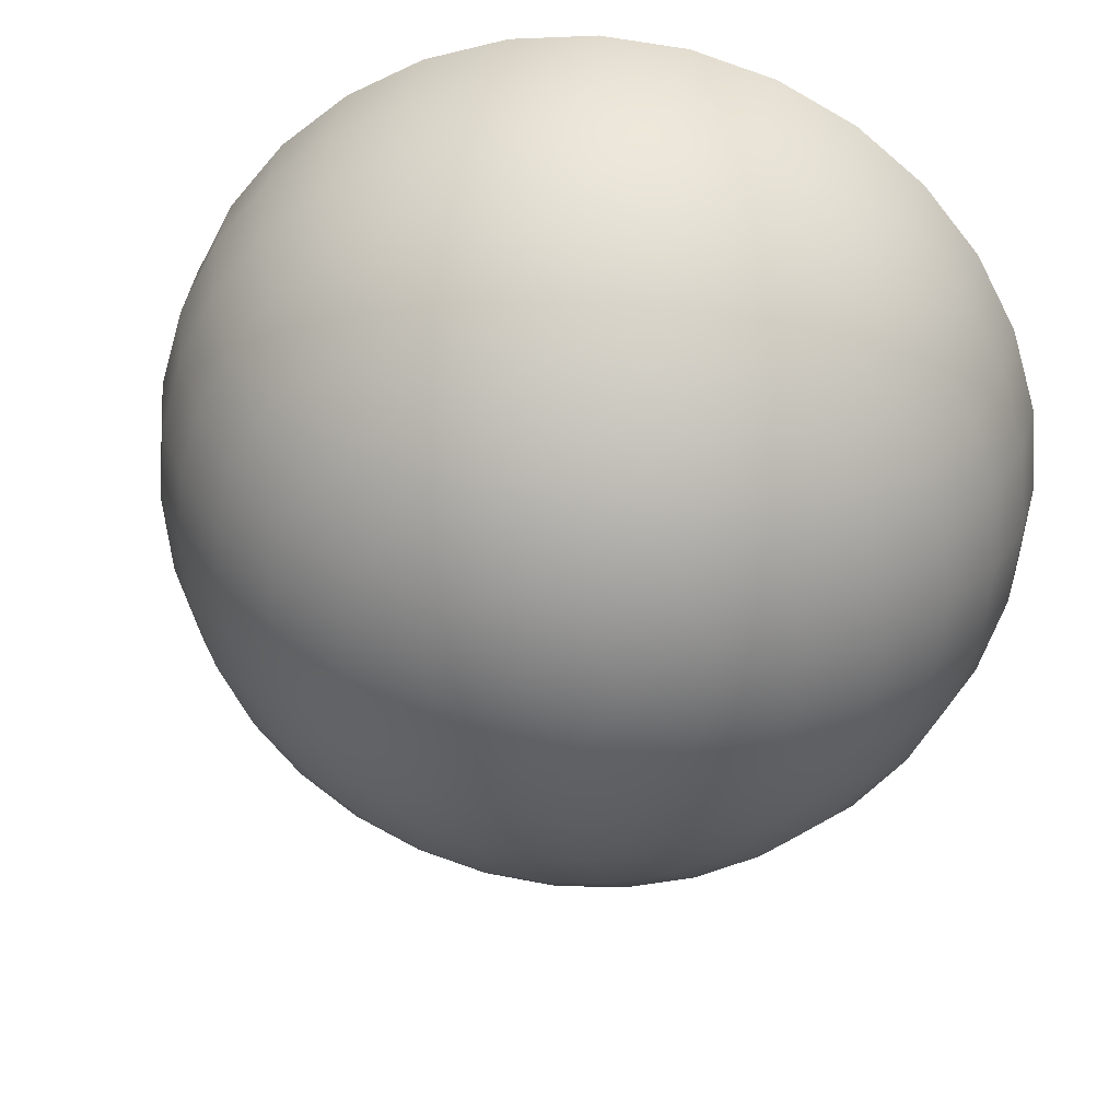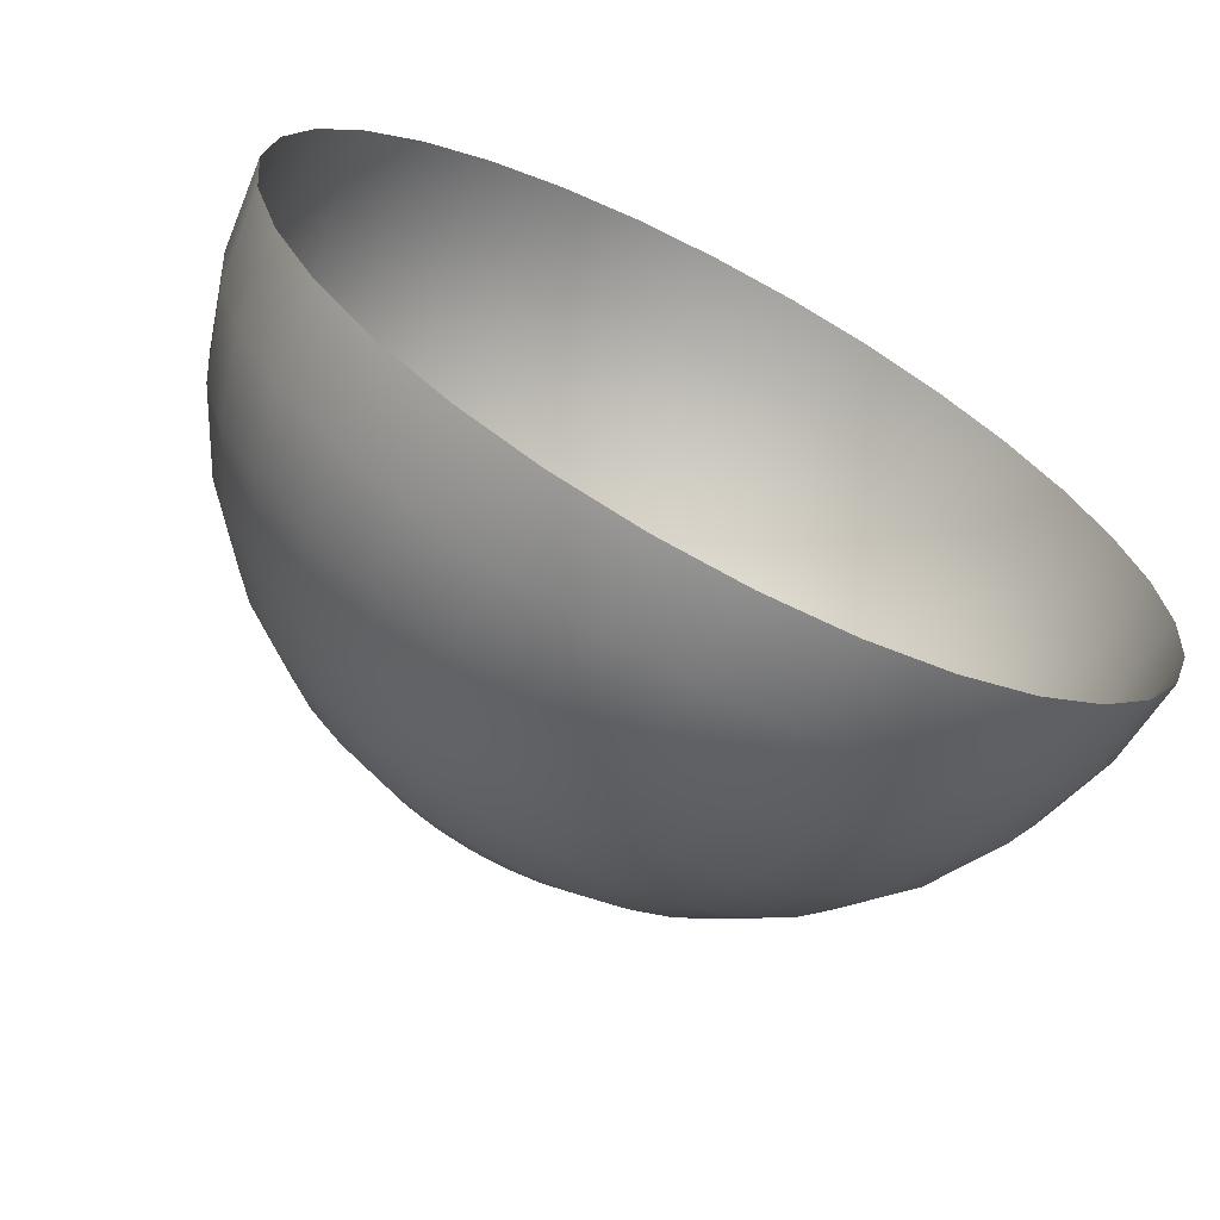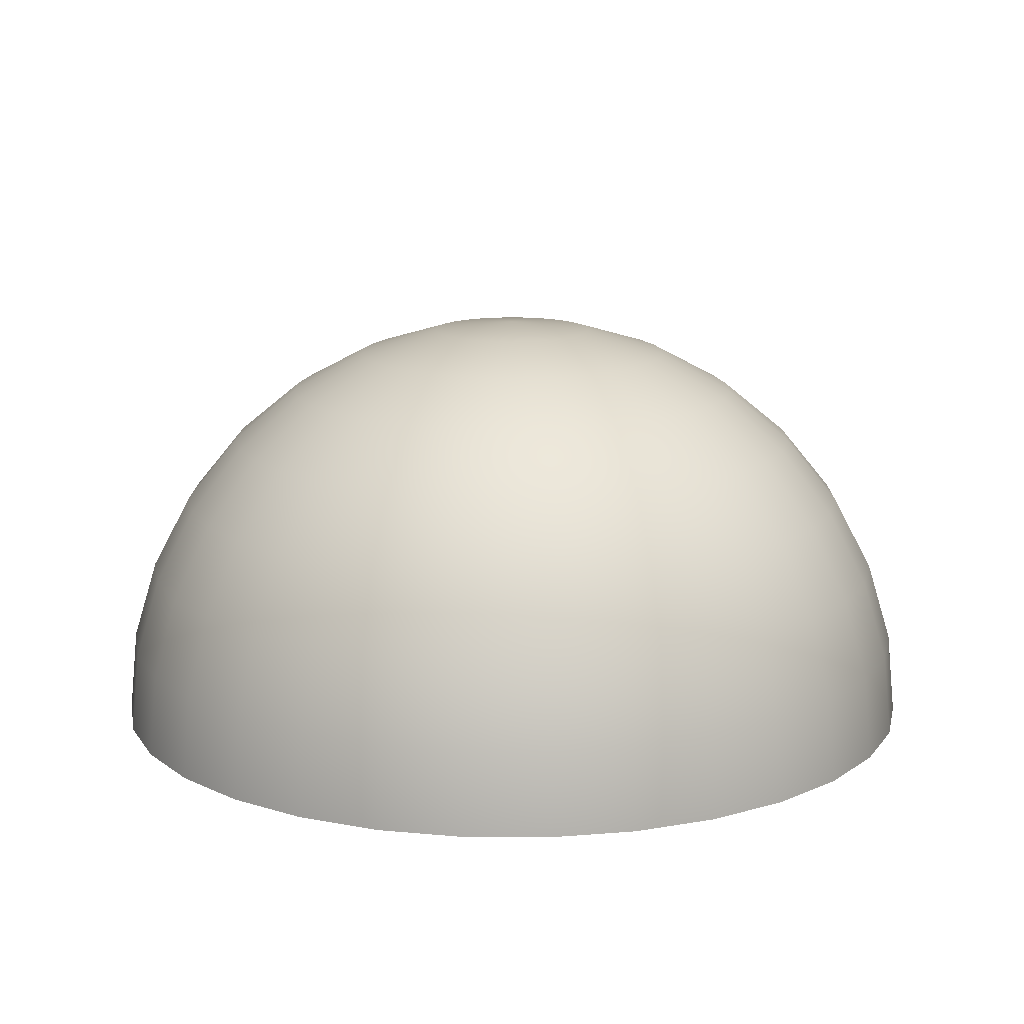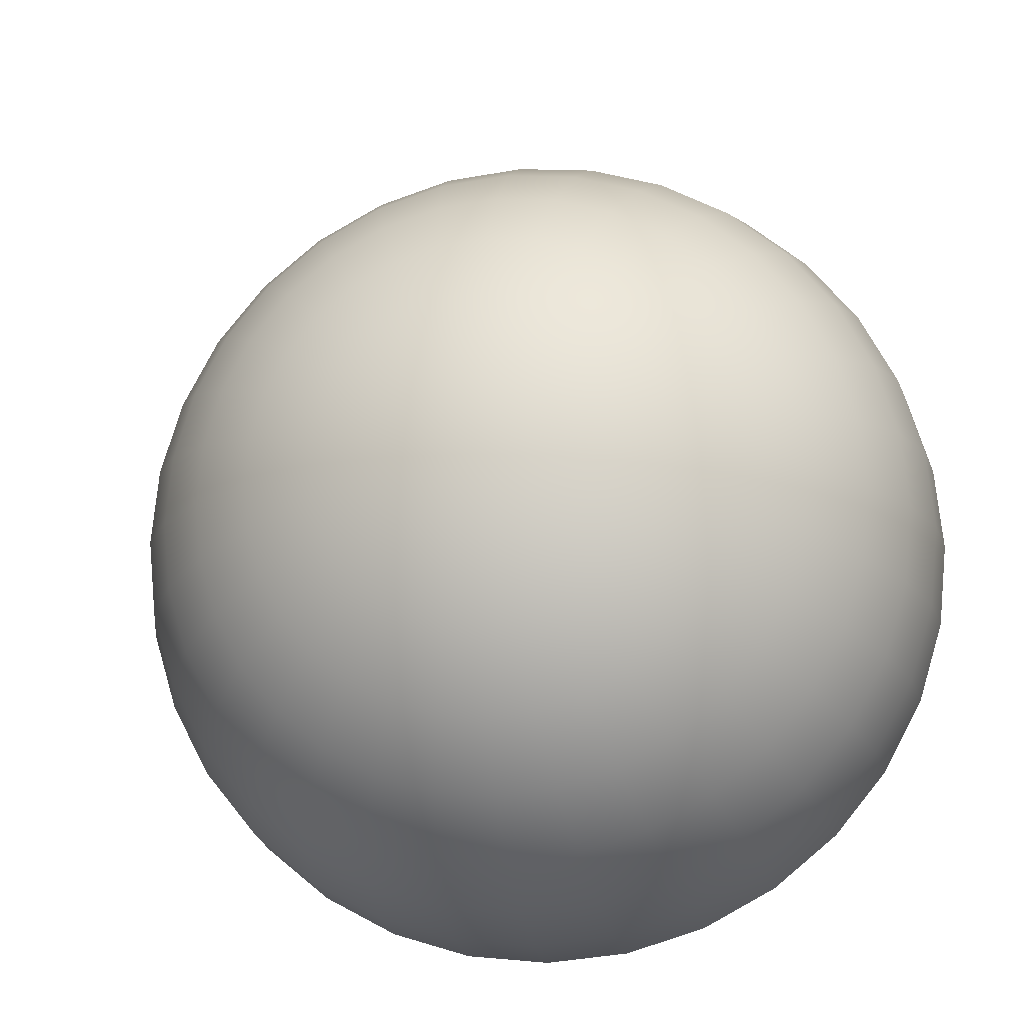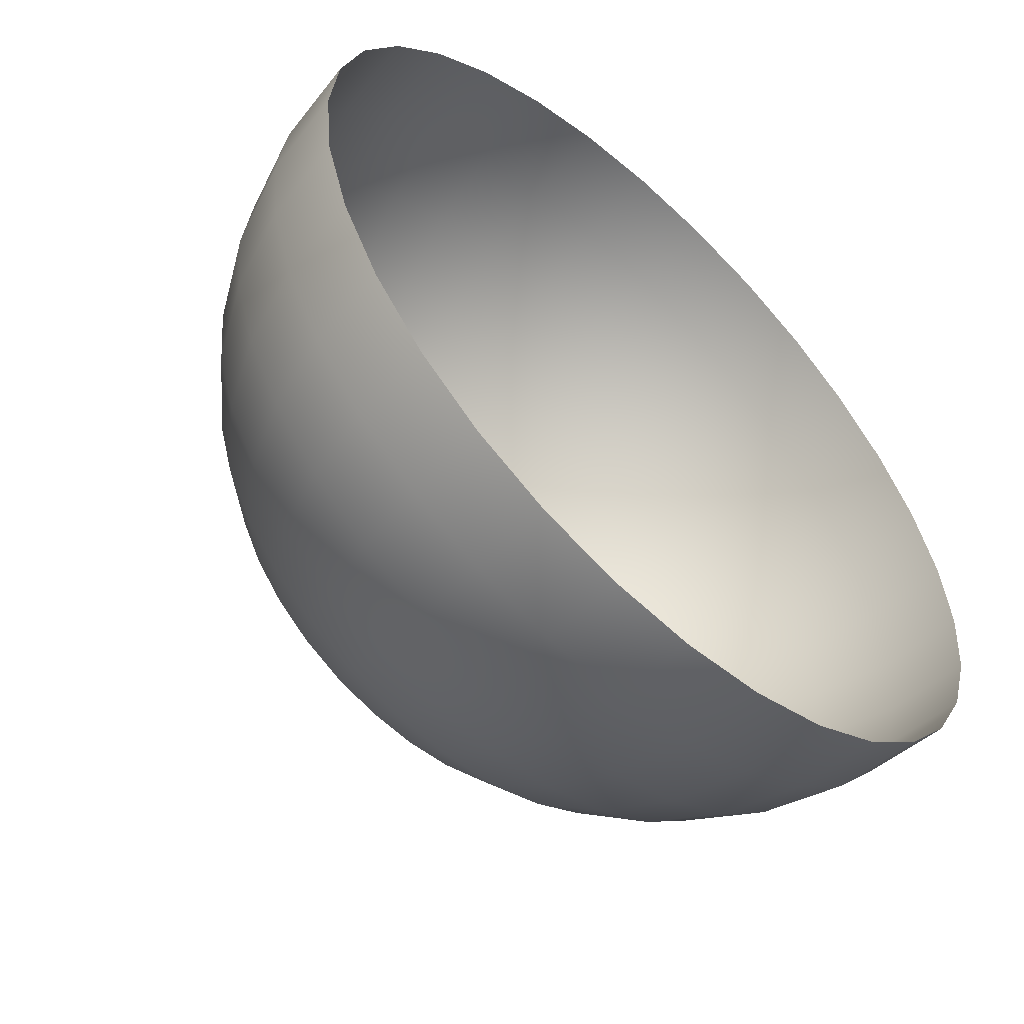
<metadata>
{"format":"obj","ext":"obj","renderer":"f3d","projection":"perspective","resolution":1024,"background":"white","views":[{"elev":30.3,"azim":-170.5,"up":"+Z"},{"elev":-67.8,"azim":-27.9,"up":"+Z"},{"elev":13.8,"azim":-72.4,"up":"+Y"},{"elev":-15.9,"azim":-170.0,"up":"+Z"},{"elev":-56.0,"azim":-43.1,"up":"+Z"}]}
</metadata>
<code>
v  -0 490.4 97.55
v  0 500 -0
v  19.03 490.4 95.67
v  37.33 490.4 90.12
v  54.19 490.4 81.11
v  68.97 490.4 68.97
v  81.11 490.4 54.19
v  90.12 490.4 37.33
v  95.67 490.4 19.03
v  97.55 490.4 -0
v  95.67 490.4 -19.03
v  90.12 490.4 -37.33
v  81.11 490.4 -54.19
v  68.97 490.4 -68.97
v  54.19 490.4 -81.11
v  37.33 490.4 -90.12
v  19.03 490.4 -95.67
v  -0.0001 490.4 -97.55
v  -19.03 490.4 -95.67
v  -37.33 490.4 -90.12
v  -54.19 490.4 -81.11
v  -68.97 490.4 -68.97
v  -81.11 490.4 -54.19
v  -90.12 490.4 -37.33
v  -95.67 490.4 -19.03
v  -97.55 490.4 0.0001
v  -95.67 490.4 19.03
v  -90.12 490.4 37.33
v  -81.11 490.4 54.19
v  -68.97 490.4 68.97
v  -54.19 490.4 81.11
v  -37.33 490.4 90.12
v  -19.03 490.4 95.67
v  -0 461.9 191.3
v  37.33 461.9 187.7
v  73.22 461.9 176.8
v  106.3 461.9 159.1
v  135.3 461.9 135.3
v  159.1 461.9 106.3
v  176.8 461.9 73.22
v  187.7 461.9 37.33
v  191.3 461.9 -0
v  187.7 461.9 -37.33
v  176.8 461.9 -73.22
v  159.1 461.9 -106.3
v  135.3 461.9 -135.3
v  106.3 461.9 -159.1
v  73.22 461.9 -176.8
v  37.33 461.9 -187.7
v  -0.0002 461.9 -191.3
v  -37.33 461.9 -187.7
v  -73.22 461.9 -176.8
v  -106.3 461.9 -159.1
v  -135.3 461.9 -135.3
v  -159.1 461.9 -106.3
v  -176.8 461.9 -73.22
v  -187.7 461.9 -37.33
v  -191.3 461.9 0.0003
v  -187.7 461.9 37.33
v  -176.8 461.9 73.22
v  -159.1 461.9 106.3
v  -135.3 461.9 135.3
v  -106.3 461.9 159.1
v  -73.22 461.9 176.8
v  -37.33 461.9 187.7
v  -0 415.7 277.8
v  54.19 415.7 272.4
v  106.3 415.7 256.6
v  154.3 415.7 231
v  196.4 415.7 196.4
v  231 415.7 154.3
v  256.6 415.7 106.3
v  272.4 415.7 54.19
v  277.8 415.7 -0
v  272.4 415.7 -54.19
v  256.6 415.7 -106.3
v  231 415.7 -154.3
v  196.4 415.7 -196.4
v  154.3 415.7 -231
v  106.3 415.7 -256.6
v  54.19 415.7 -272.4
v  -0.0002 415.7 -277.8
v  -54.19 415.7 -272.4
v  -106.3 415.7 -256.6
v  -154.3 415.7 -231
v  -196.4 415.7 -196.4
v  -231 415.7 -154.3
v  -256.6 415.7 -106.3
v  -272.4 415.7 -54.19
v  -277.8 415.7 0.0004
v  -272.4 415.7 54.19
v  -256.6 415.7 106.3
v  -231 415.7 154.3
v  -196.4 415.7 196.4
v  -154.3 415.7 231
v  -106.3 415.7 256.6
v  -54.19 415.7 272.4
v  -0 353.6 353.6
v  68.97 353.6 346.8
v  135.3 353.6 326.6
v  196.4 353.6 294
v  250 353.6 250
v  294 353.6 196.4
v  326.6 353.6 135.3
v  346.8 353.6 68.97
v  353.6 353.6 -0.0001
v  346.8 353.6 -68.97
v  326.6 353.6 -135.3
v  294 353.6 -196.4
v  250 353.6 -250
v  196.4 353.6 -294
v  135.3 353.6 -326.6
v  68.97 353.6 -346.8
v  -0.0003 353.6 -353.6
v  -68.98 353.6 -346.8
v  -135.3 353.6 -326.6
v  -196.4 353.6 -294
v  -250 353.6 -250
v  -294 353.6 -196.4
v  -326.6 353.6 -135.3
v  -346.8 353.6 -68.97
v  -353.6 353.6 0.0005
v  -346.8 353.6 68.98
v  -326.6 353.6 135.3
v  -294 353.6 196.4
v  -250 353.6 250
v  -196.4 353.6 294
v  -135.3 353.6 326.6
v  -68.97 353.6 346.8
v  -0 277.8 415.7
v  81.11 277.8 407.7
v  159.1 277.8 384.1
v  231 277.8 345.7
v  294 277.8 294
v  345.7 277.8 231
v  384.1 277.8 159.1
v  407.7 277.8 81.11
v  415.7 277.8 -0.0001
v  407.7 277.8 -81.11
v  384.1 277.8 -159.1
v  345.7 277.8 -231
v  294 277.8 -294
v  231 277.8 -345.7
v  159.1 277.8 -384.1
v  81.11 277.8 -407.7
v  -0.0003 277.8 -415.7
v  -81.11 277.8 -407.7
v  -159.1 277.8 -384.1
v  -231 277.8 -345.7
v  -294 277.8 -294
v  -345.7 277.8 -231
v  -384.1 277.8 -159.1
v  -407.7 277.8 -81.11
v  -415.7 277.8 0.0006
v  -407.7 277.8 81.11
v  -384.1 277.8 159.1
v  -345.7 277.8 231
v  -294 277.8 294
v  -231 277.8 345.7
v  -159.1 277.8 384.1
v  -81.11 277.8 407.7
v  -0 191.3 461.9
v  90.12 191.3 453.1
v  176.8 191.3 426.8
v  256.6 191.3 384.1
v  326.6 191.3 326.6
v  384.1 191.3 256.6
v  426.8 191.3 176.8
v  453.1 191.3 90.12
v  461.9 191.3 -0.0001
v  453.1 191.3 -90.12
v  426.8 191.3 -176.8
v  384.1 191.3 -256.6
v  326.6 191.3 -326.6
v  256.6 191.3 -384.1
v  176.8 191.3 -426.8
v  90.12 191.3 -453.1
v  -0.0004 191.3 -461.9
v  -90.12 191.3 -453.1
v  -176.8 191.3 -426.8
v  -256.6 191.3 -384.1
v  -326.6 191.3 -326.6
v  -384.1 191.3 -256.6
v  -426.8 191.3 -176.8
v  -453.1 191.3 -90.12
v  -461.9 191.3 0.0007
v  -453.1 191.3 90.12
v  -426.8 191.3 176.8
v  -384.1 191.3 256.6
v  -326.6 191.3 326.6
v  -256.6 191.3 384.1
v  -176.8 191.3 426.8
v  -90.12 191.3 453.1
v  -0.0001 97.55 490.4
v  95.67 97.55 481
v  187.7 97.55 453.1
v  272.4 97.55 407.7
v  346.8 97.55 346.8
v  407.7 97.55 272.4
v  453.1 97.55 187.7
v  481 97.55 95.67
v  490.4 97.55 -0.0001
v  481 97.55 -95.67
v  453.1 97.55 -187.7
v  407.7 97.55 -272.4
v  346.8 97.55 -346.8
v  272.4 97.55 -407.7
v  187.7 97.55 -453.1
v  95.67 97.55 -481
v  -0.0004 97.55 -490.4
v  -95.67 97.55 -481
v  -187.7 97.55 -453.1
v  -272.4 97.55 -407.7
v  -346.8 97.55 -346.8
v  -407.7 97.55 -272.4
v  -453.1 97.55 -187.7
v  -481 97.55 -95.67
v  -490.4 97.55 0.0007
v  -481 97.55 95.67
v  -453.1 97.55 187.7
v  -407.7 97.55 272.4
v  -346.8 97.55 346.8
v  -272.4 97.55 407.7
v  -187.7 97.55 453.1
v  -95.67 97.55 481
v  -0.0001 0.0001 500
v  97.55 0.0001 490.4
v  191.3 0.0001 461.9
v  277.8 0.0001 415.7
v  353.6 0.0001 353.6
v  415.7 0.0001 277.8
v  461.9 0.0001 191.3
v  490.4 0.0001 97.55
v  500 0.0001 -0.0001
v  490.4 0.0001 -97.55
v  461.9 0.0001 -191.3
v  415.7 0.0001 -277.8
v  353.6 0.0001 -353.6
v  277.8 0.0001 -415.7
v  191.3 0.0001 -461.9
v  97.54 0.0001 -490.4
v  -0.0004 0.0001 -500
v  -97.55 0.0001 -490.4
v  -191.3 0.0001 -461.9
v  -277.8 0.0001 -415.7
v  -353.6 0.0001 -353.6
v  -415.7 0.0001 -277.8
v  -461.9 0.0001 -191.3
v  -490.4 0.0001 -97.54
v  -500 0.0001 0.0007
v  -490.4 0.0001 97.55
v  -461.9 0.0001 191.3
v  -415.7 0.0001 277.8
v  -353.6 0.0001 353.6
v  -277.8 0.0001 415.7
v  -191.3 0.0001 461.9
v  -97.54 0.0001 490.4
v  -0.0001 0 500
v  97.55 0 490.4
v  191.3 0 461.9
v  277.8 0 415.7
v  353.6 0 353.6
v  415.7 0 277.8
v  461.9 0 191.3
v  490.4 0 97.55
v  500 0 -0.0001
v  490.4 0 -97.55
v  461.9 0 -191.3
v  415.7 0 -277.8
v  353.6 0 -353.6
v  277.8 0 -415.7
v  191.3 0 -461.9
v  97.54 0 -490.4
v  -0.0004 0 -500
v  -97.55 0 -490.4
v  -191.3 0 -461.9
v  -277.8 0 -415.7
v  -353.6 0 -353.6
v  -415.7 0 -277.8
v  -461.9 0 -191.3
v  -490.4 0 -97.54
v  -500 0 0.0007
v  -490.4 0 97.55
v  -461.9 0 191.3
v  -415.7 0 277.8
v  -353.6 0 353.6
v  -277.8 0 415.7
v  -191.3 0 461.9
v  -97.54 0 490.4
g Sphere001
f 1 2 3
f 3 2 4
f 4 2 5
f 5 2 6
f 6 2 7
f 7 2 8
f 8 2 9
f 9 2 10
f 10 2 11
f 11 2 12
f 12 2 13
f 13 2 14
f 14 2 15
f 15 2 16
f 16 2 17
f 17 2 18
f 18 2 19
f 19 2 20
f 20 2 21
f 21 2 22
f 22 2 23
f 23 2 24
f 24 2 25
f 25 2 26
f 26 2 27
f 27 2 28
f 28 2 29
f 29 2 30
f 30 2 31
f 31 2 32
f 32 2 33
f 33 2 1
f 34 1 3 35
f 35 3 4 36
f 36 4 5 37
f 37 5 6 38
f 38 6 7 39
f 39 7 8 40
f 40 8 9 41
f 41 9 10 42
f 42 10 11 43
f 43 11 12 44
f 44 12 13 45
f 45 13 14 46
f 46 14 15 47
f 47 15 16 48
f 48 16 17 49
f 49 17 18 50
f 50 18 19 51
f 51 19 20 52
f 52 20 21 53
f 53 21 22 54
f 54 22 23 55
f 55 23 24 56
f 56 24 25 57
f 57 25 26 58
f 58 26 27 59
f 59 27 28 60
f 60 28 29 61
f 61 29 30 62
f 62 30 31 63
f 63 31 32 64
f 64 32 33 65
f 65 33 1 34
f 66 34 35 67
f 67 35 36 68
f 68 36 37 69
f 69 37 38 70
f 70 38 39 71
f 71 39 40 72
f 72 40 41 73
f 73 41 42 74
f 74 42 43 75
f 75 43 44 76
f 76 44 45 77
f 77 45 46 78
f 78 46 47 79
f 79 47 48 80
f 80 48 49 81
f 81 49 50 82
f 82 50 51 83
f 83 51 52 84
f 84 52 53 85
f 85 53 54 86
f 86 54 55 87
f 87 55 56 88
f 88 56 57 89
f 89 57 58 90
f 90 58 59 91
f 91 59 60 92
f 92 60 61 93
f 93 61 62 94
f 94 62 63 95
f 95 63 64 96
f 96 64 65 97
f 97 65 34 66
f 98 66 67 99
f 99 67 68 100
f 100 68 69 101
f 101 69 70 102
f 102 70 71 103
f 103 71 72 104
f 104 72 73 105
f 105 73 74 106
f 106 74 75 107
f 107 75 76 108
f 108 76 77 109
f 109 77 78 110
f 110 78 79 111
f 111 79 80 112
f 112 80 81 113
f 113 81 82 114
f 114 82 83 115
f 115 83 84 116
f 116 84 85 117
f 117 85 86 118
f 118 86 87 119
f 119 87 88 120
f 120 88 89 121
f 121 89 90 122
f 122 90 91 123
f 123 91 92 124
f 124 92 93 125
f 125 93 94 126
f 126 94 95 127
f 127 95 96 128
f 128 96 97 129
f 129 97 66 98
f 130 98 99 131
f 131 99 100 132
f 132 100 101 133
f 133 101 102 134
f 134 102 103 135
f 135 103 104 136
f 136 104 105 137
f 137 105 106 138
f 138 106 107 139
f 139 107 108 140
f 140 108 109 141
f 141 109 110 142
f 142 110 111 143
f 143 111 112 144
f 144 112 113 145
f 145 113 114 146
f 146 114 115 147
f 147 115 116 148
f 148 116 117 149
f 149 117 118 150
f 150 118 119 151
f 151 119 120 152
f 152 120 121 153
f 153 121 122 154
f 154 122 123 155
f 155 123 124 156
f 156 124 125 157
f 157 125 126 158
f 158 126 127 159
f 159 127 128 160
f 160 128 129 161
f 161 129 98 130
f 162 130 131 163
f 163 131 132 164
f 164 132 133 165
f 165 133 134 166
f 166 134 135 167
f 167 135 136 168
f 168 136 137 169
f 169 137 138 170
f 170 138 139 171
f 171 139 140 172
f 172 140 141 173
f 173 141 142 174
f 174 142 143 175
f 175 143 144 176
f 176 144 145 177
f 177 145 146 178
f 178 146 147 179
f 179 147 148 180
f 180 148 149 181
f 181 149 150 182
f 182 150 151 183
f 183 151 152 184
f 184 152 153 185
f 185 153 154 186
f 186 154 155 187
f 187 155 156 188
f 188 156 157 189
f 189 157 158 190
f 190 158 159 191
f 191 159 160 192
f 192 160 161 193
f 193 161 130 162
f 194 162 163 195
f 195 163 164 196
f 196 164 165 197
f 197 165 166 198
f 198 166 167 199
f 199 167 168 200
f 200 168 169 201
f 201 169 170 202
f 202 170 171 203
f 203 171 172 204
f 204 172 173 205
f 205 173 174 206
f 206 174 175 207
f 207 175 176 208
f 208 176 177 209
f 209 177 178 210
f 210 178 179 211
f 211 179 180 212
f 212 180 181 213
f 213 181 182 214
f 214 182 183 215
f 215 183 184 216
f 216 184 185 217
f 217 185 186 218
f 218 186 187 219
f 219 187 188 220
f 220 188 189 221
f 221 189 190 222
f 222 190 191 223
f 223 191 192 224
f 224 192 193 225
f 225 193 162 194
f 226 194 195 227
f 227 195 196 228
f 228 196 197 229
f 229 197 198 230
f 230 198 199 231
f 231 199 200 232
f 232 200 201 233
f 233 201 202 234
f 234 202 203 235
f 235 203 204 236
f 236 204 205 237
f 237 205 206 238
f 238 206 207 239
f 239 207 208 240
f 240 208 209 241
f 241 209 210 242
f 242 210 211 243
f 243 211 212 244
f 244 212 213 245
f 245 213 214 246
f 246 214 215 247
f 247 215 216 248
f 248 216 217 249
f 249 217 218 250
f 250 218 219 251
f 251 219 220 252
f 252 220 221 253
f 253 221 222 254
f 254 222 223 255
f 255 223 224 256
f 256 224 225 257
f 257 225 194 226
f 258 226 227 259
f 259 227 228 260
f 260 228 229 261
f 261 229 230 262
f 262 230 231 263
f 263 231 232 264
f 264 232 233 265
f 265 233 234 266
f 266 234 235 267
f 267 235 236 268
f 268 236 237 269
f 269 237 238 270
f 270 238 239 271
f 271 239 240 272
f 272 240 241 273
f 273 241 242 274
f 274 242 243 275
f 275 243 244 276
f 276 244 245 277
f 277 245 246 278
f 278 246 247 279
f 279 247 248 280
f 280 248 249 281
f 281 249 250 282
f 282 250 251 283
f 283 251 252 284
f 284 252 253 285
f 285 253 254 286
f 286 254 255 287
f 287 255 256 288
f 288 256 257 289
f 289 257 226 258

</code>
